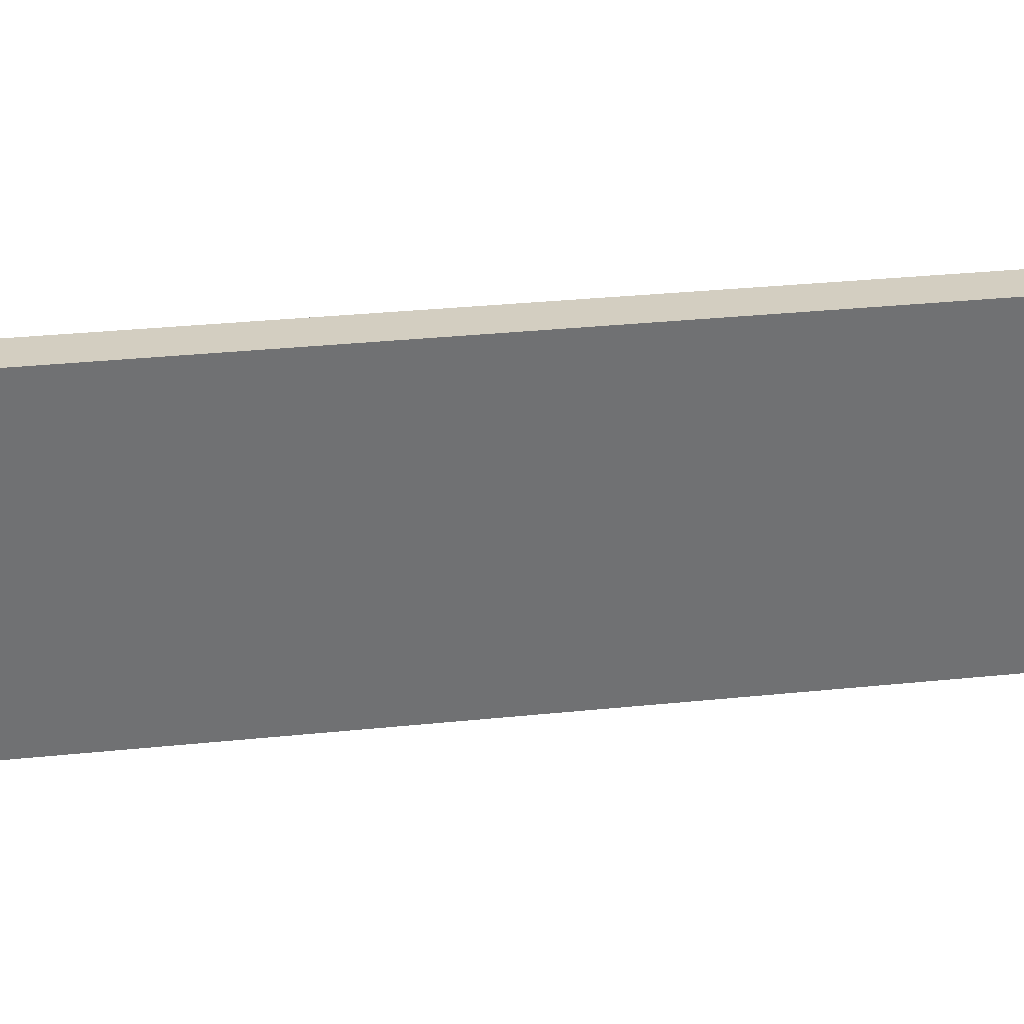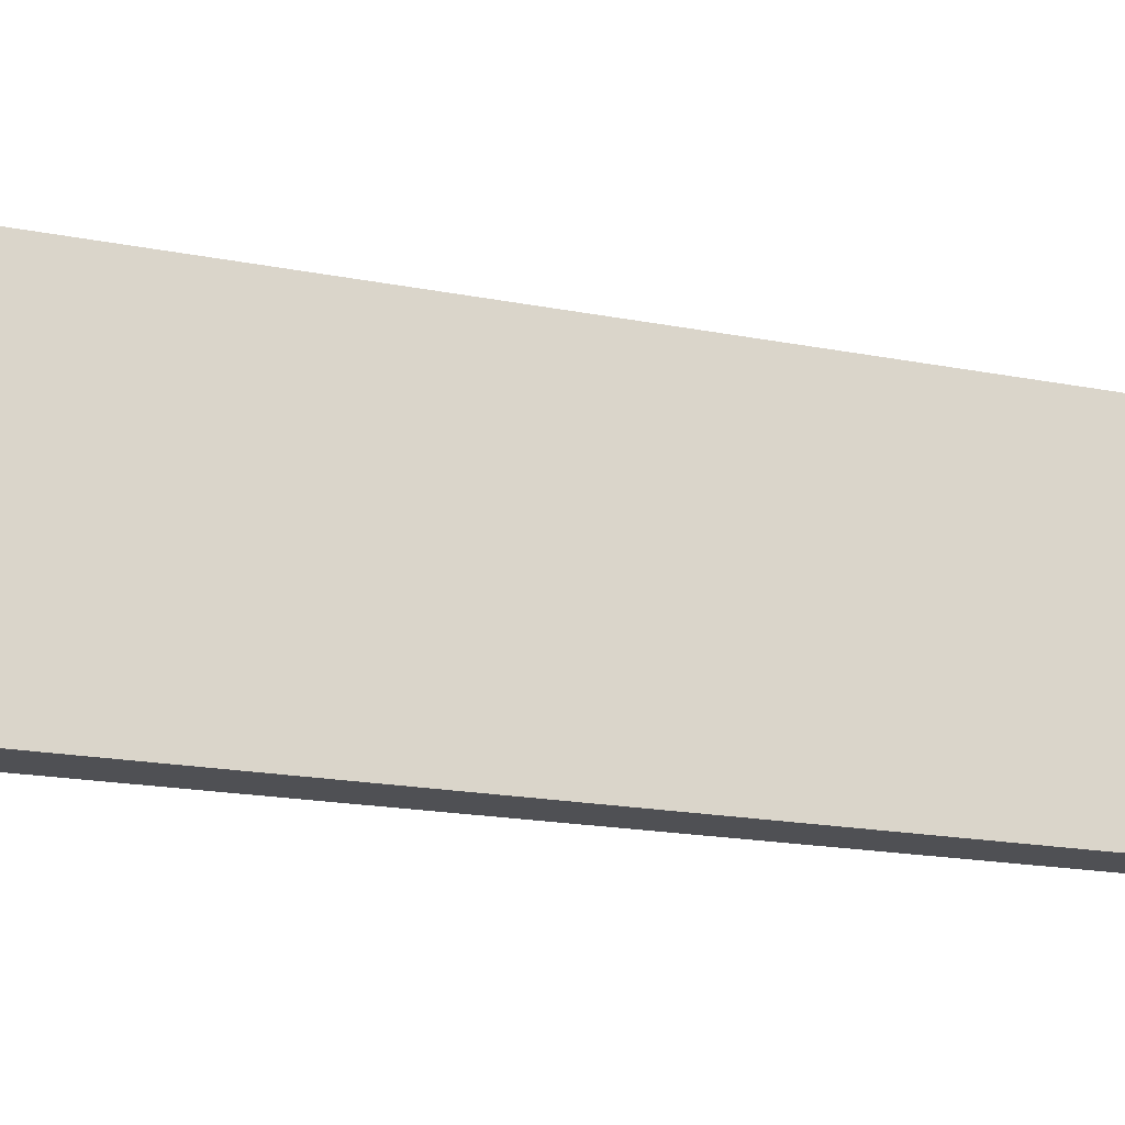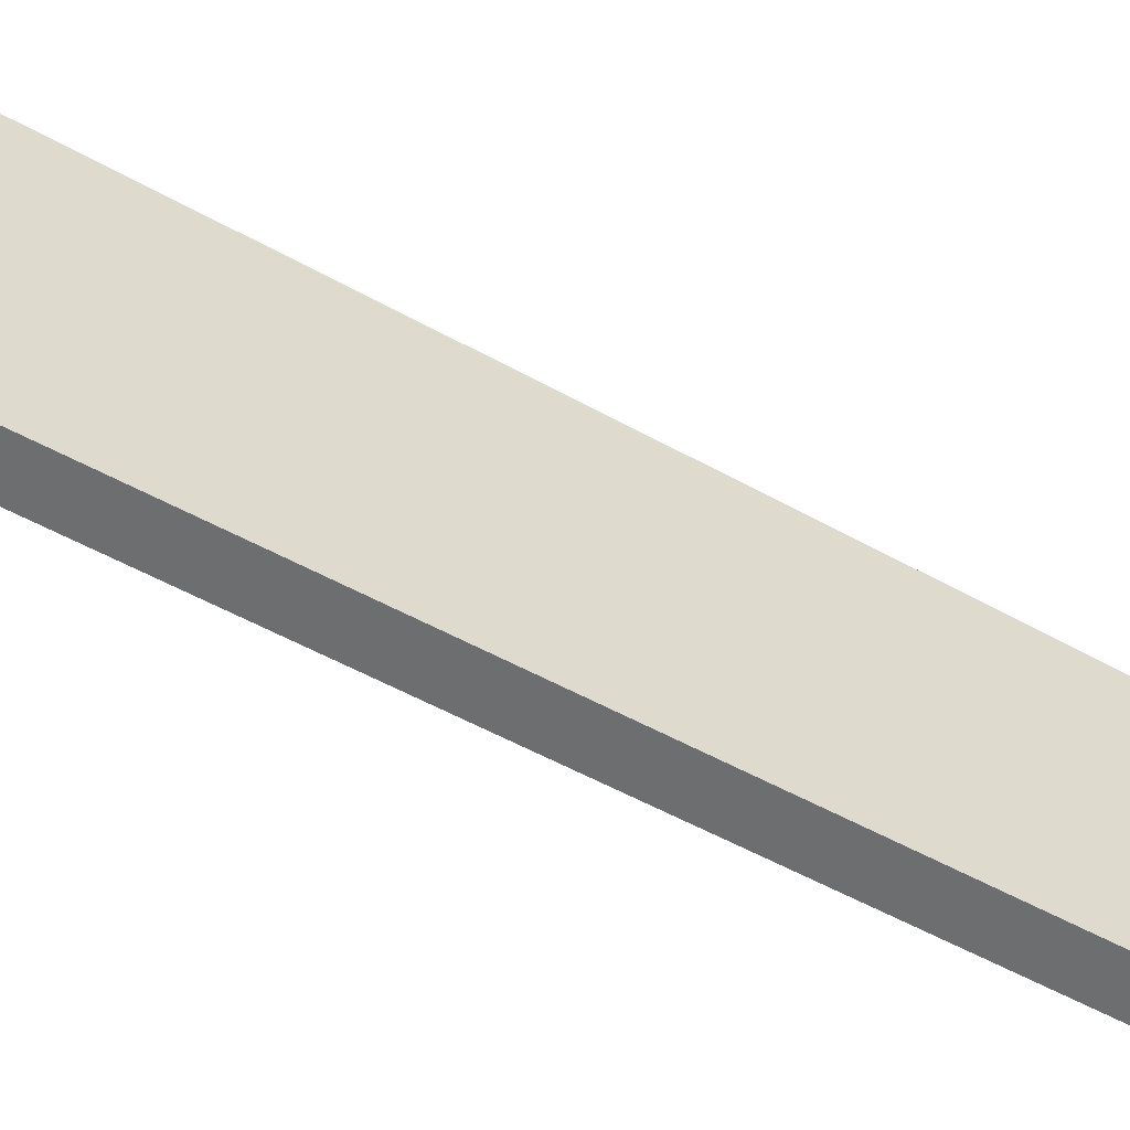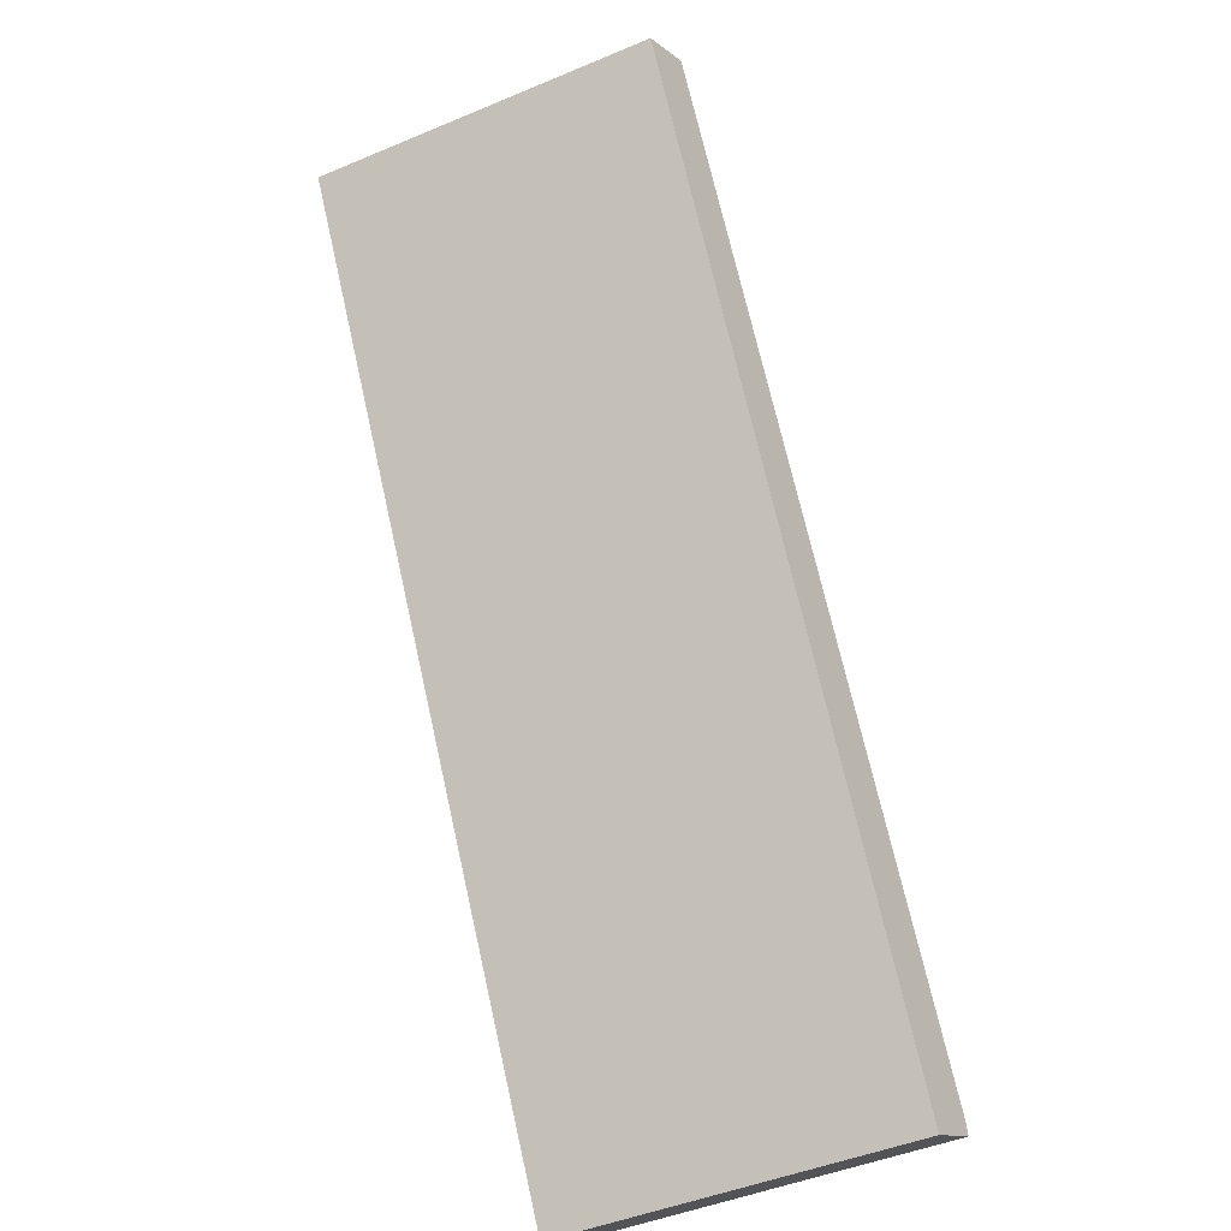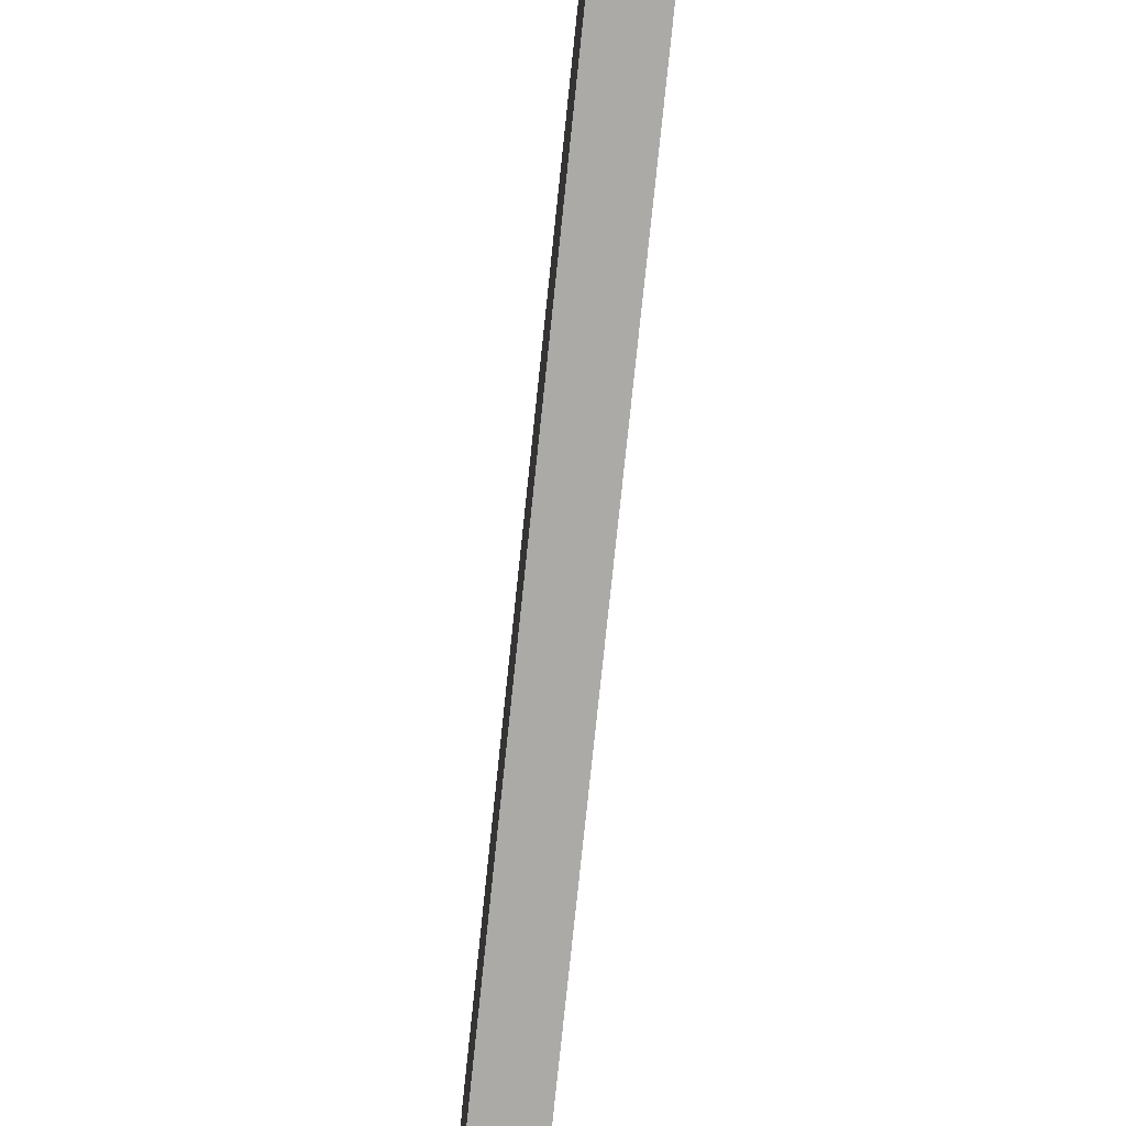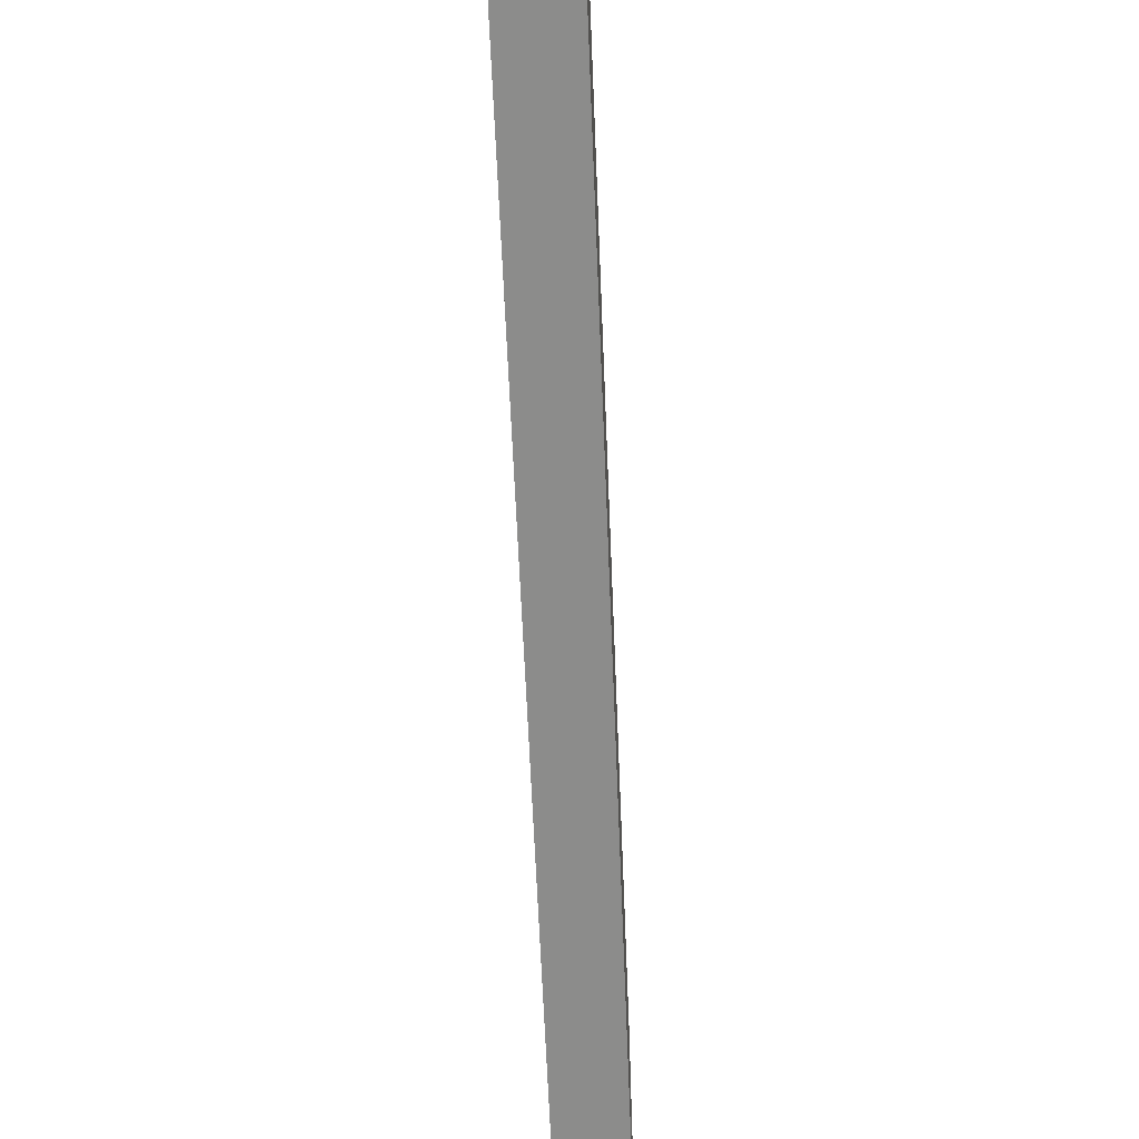
<metadata>
{"format":"obj","ext":"obj","renderer":"f3d","projection":"perspective","resolution":1024,"background":"white","views":[{"elev":35.3,"azim":-66.5,"up":"+Y"},{"elev":-19.2,"azim":-78.9,"up":"+Y"},{"elev":-54.2,"azim":90.4,"up":"+Y"},{"elev":-47.4,"azim":115.2,"up":"+Z"},{"elev":-76.1,"azim":25.1,"up":"+Y"},{"elev":-64.1,"azim":-146.6,"up":"+Y"}]}
</metadata>
<code>
v  0.073 10.5 0.187
v  1.421 10.2 -0.786
v  0 10.49 6.425e-16
v  3.096 10.2 2.008
v  0.118 10.5 0.302
v  3.096 10.5 5.237
v  16.64 10.2 24.59
v  15.24 10.49 25.37
v  15.24 -1.553e-15 25.37
v  16.64 -1.506e-15 24.59
v  3.096 -1.23e-16 2.008
v  1.421 4.813e-17 -0.786
v  0 0 0
v  0.118 -1.849e-17 0.302
v  3.096 -3.207e-16 5.237
v  0.073 -1.145e-17 0.187
g defaultobject
f 1 2 3
f 2 1 4
f 4 1 5
f 4 5 6
f 4 6 7
f 7 6 8
f 9 7 8
f 7 9 10
f 10 4 7
f 4 10 11
f 4 11 2
f 2 11 12
f 2 13 3
f 13 2 12
f 14 6 5
f 6 14 8
f 8 14 15
f 8 15 9
f 1 14 5
f 14 1 3
f 14 3 13
f 14 13 16
f 11 13 12
f 13 11 16
f 16 11 14
f 14 11 15
f 15 11 10
f 15 10 9

</code>
